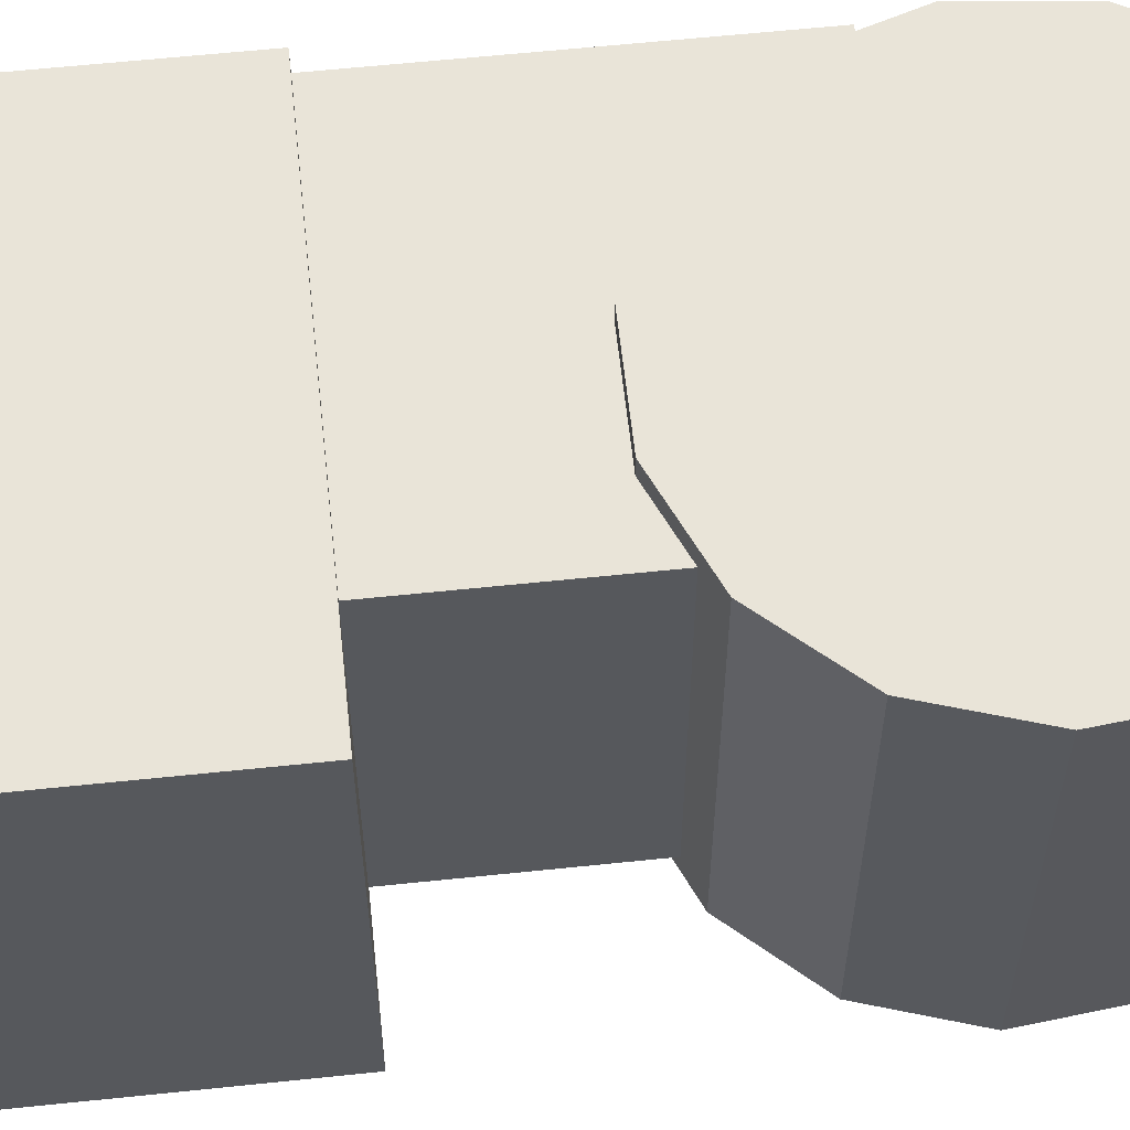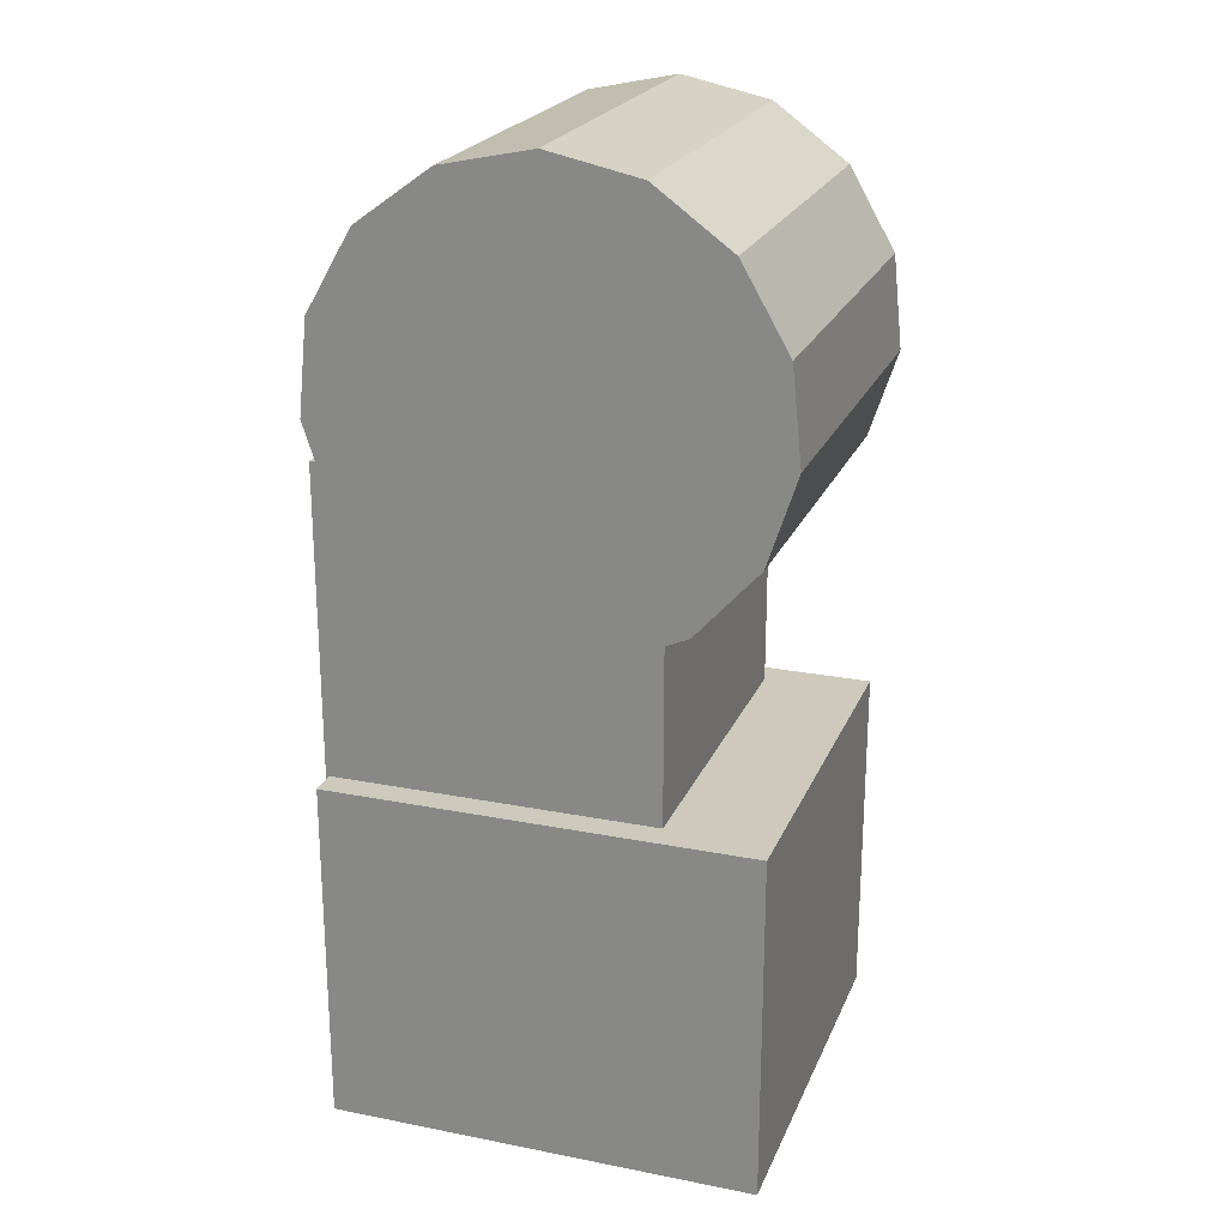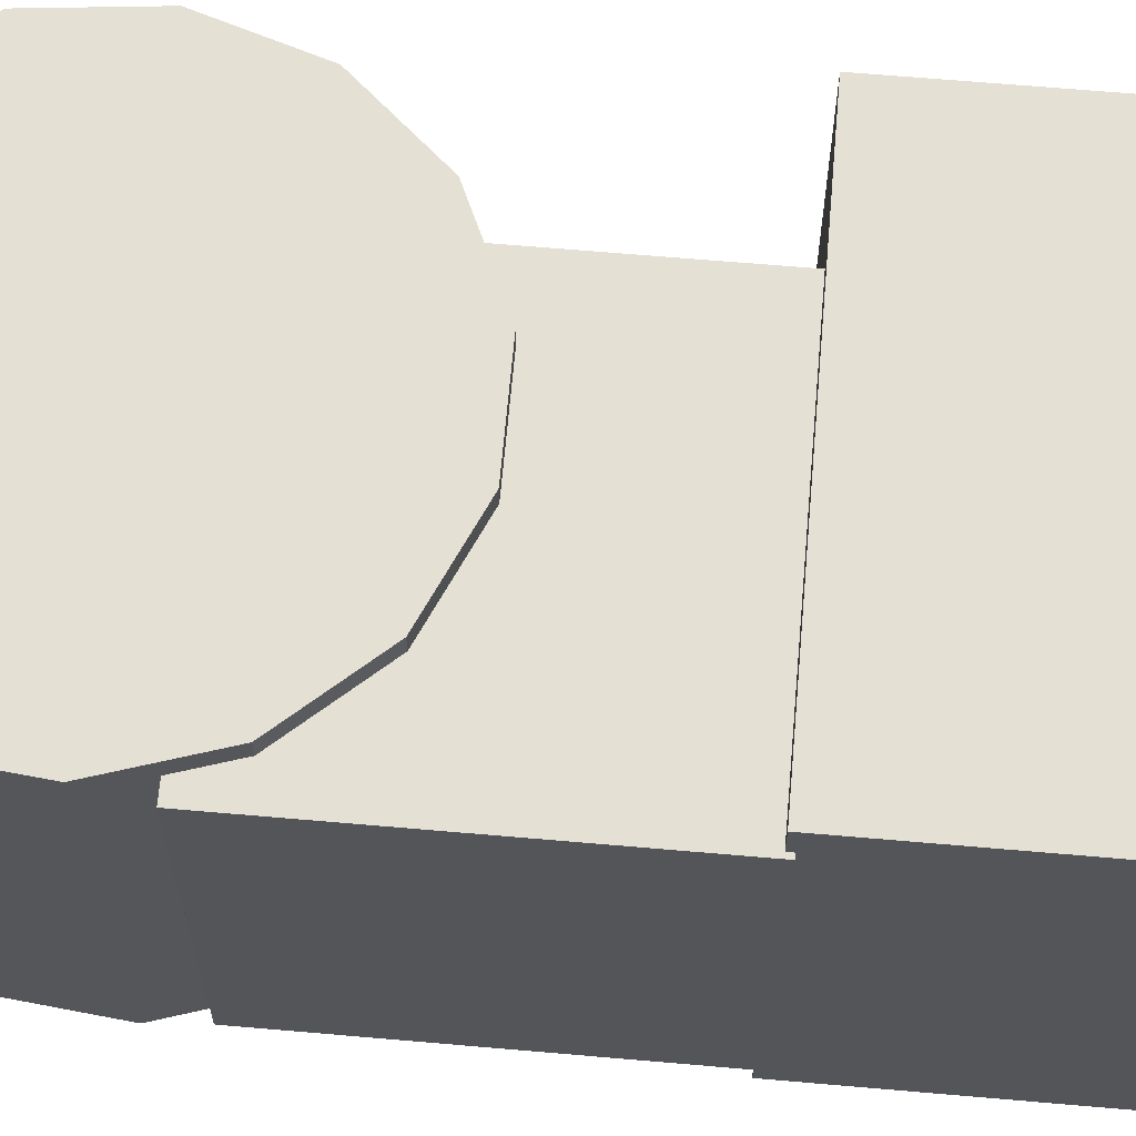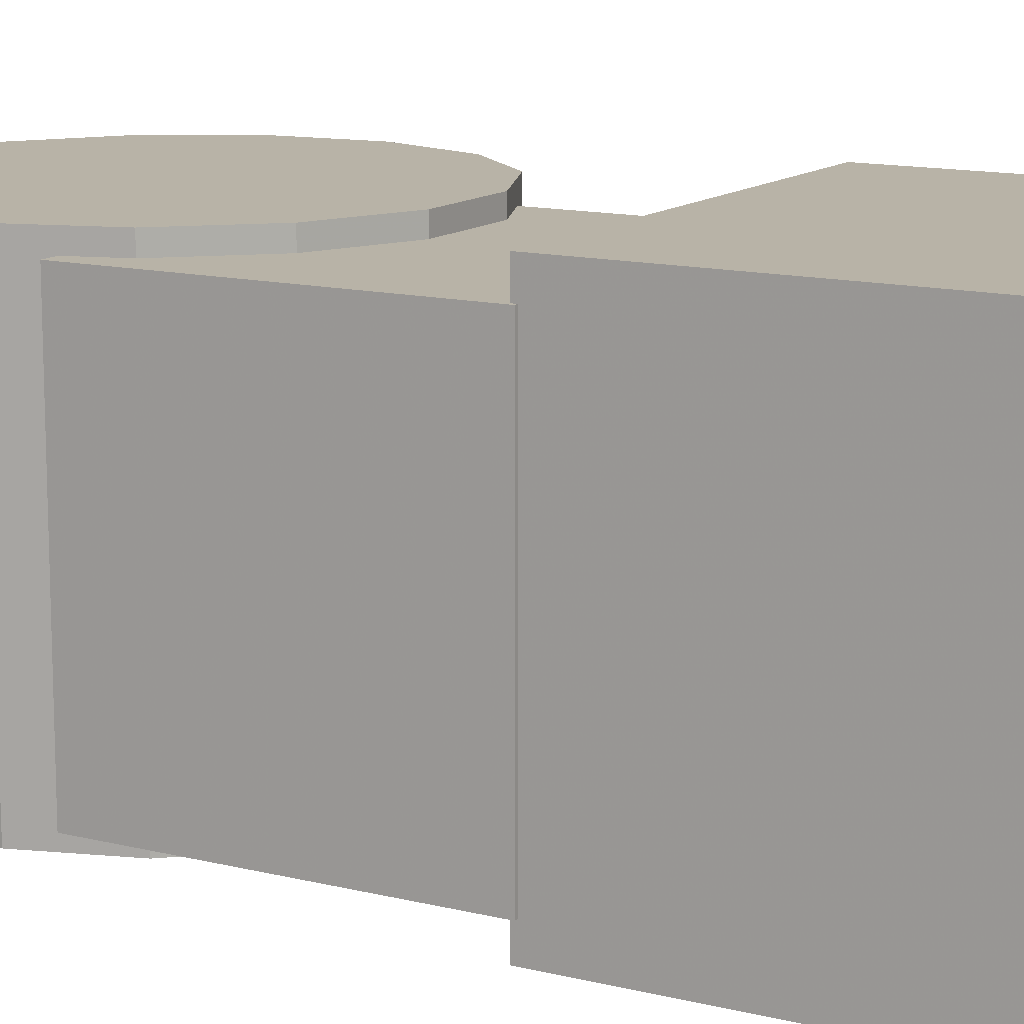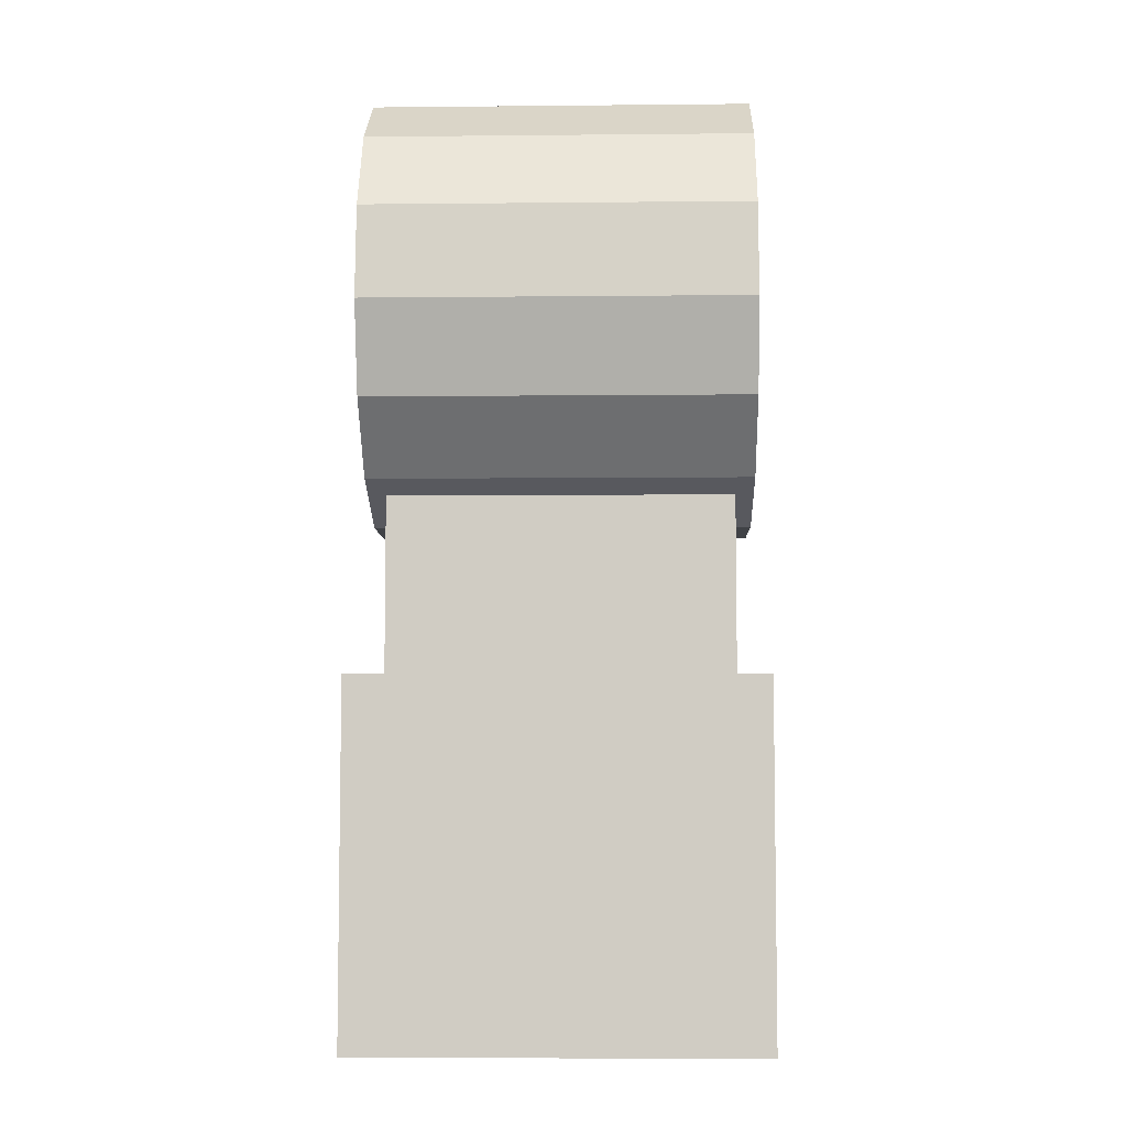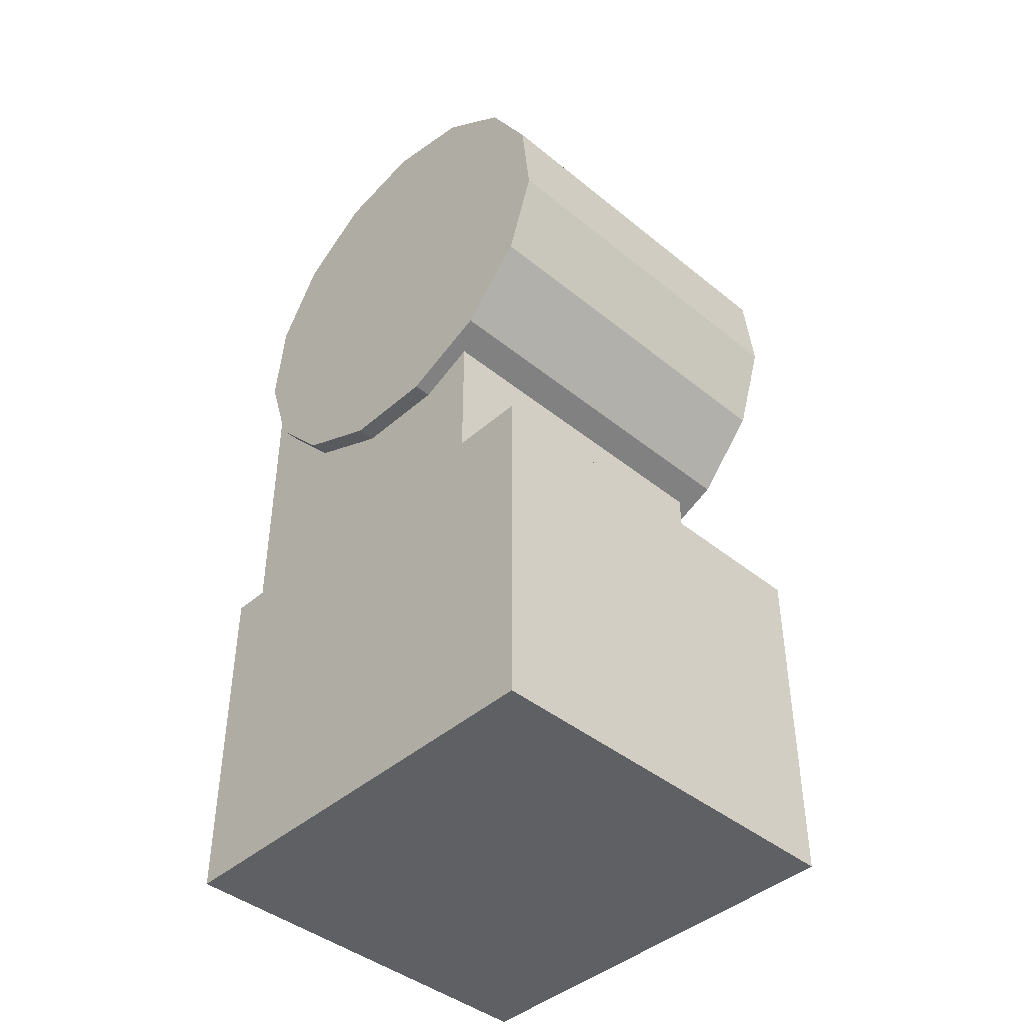
<metadata>
{"format":"obj","ext":"obj","renderer":"f3d","projection":"perspective","resolution":1024,"background":"white","views":[{"elev":60.7,"azim":-96.1,"up":"+Y"},{"elev":22.5,"azim":-161.3,"up":"+Z"},{"elev":65.5,"azim":95.0,"up":"+Y"},{"elev":12.9,"azim":119.9,"up":"+Y"},{"elev":-6.3,"azim":-88.3,"up":"+Z"},{"elev":-42.8,"azim":-133.9,"up":"+Z"}]}
</metadata>
<code>
o unnamed_object1
v -0.08032 -0.07849 0.1165
v -0.08032 0.07851 0.1165
v -0.08032 0.07851 0.2535
v -0.08032 -0.07849 0.2535
v 0.08768 -0.07849 0.1165
v 0.08768 0.07851 0.1165
v 0.08768 0.07851 0.2535
v 0.08768 -0.07849 0.2535
v -0.03982 -0.06749 0.2515
v -0.03982 0.06751 0.2515
v -0.03982 0.06751 0.3745
v -0.03982 -0.06749 0.3745
v 0.08918 -0.06749 0.2515
v 0.08918 0.06751 0.2515
v 0.08918 0.06751 0.3745
v 0.08918 -0.06749 0.3745
v 0.000675 -0.07449 0.489
v 0.000675 0.07451 0.489
v -0.03512 -0.07449 0.4814
v -0.03512 0.07451 0.4814
v -0.06472 -0.07449 0.4599
v -0.06472 0.07451 0.4599
v -0.08302 -0.07449 0.4282
v -0.08302 0.07451 0.4282
v -0.08684 -0.07449 0.3918
v -0.08684 0.07451 0.3918
v -0.07554 -0.07449 0.357
v -0.07554 0.07451 0.357
v -0.05105 -0.07449 0.3298
v -0.05105 0.07451 0.3298
v -0.01762 -0.07449 0.3149
v -0.01762 0.07451 0.3149
v 0.01897 -0.07449 0.3149
v 0.01897 0.07451 0.3149
v 0.0524 -0.07449 0.3298
v 0.0524 0.07451 0.3298
v 0.07688 -0.07449 0.357
v 0.07688 0.07451 0.357
v 0.08819 -0.07449 0.3918
v 0.08819 0.07451 0.3918
v 0.08437 -0.07449 0.4282
v 0.08437 0.07451 0.4282
v 0.06607 -0.07449 0.4599
v 0.06607 0.07451 0.4599
v 0.03647 -0.07449 0.4814
v 0.03647 0.07451 0.4814
g unnamed_object1
f 2 1 4
f 4 3 2
f 8 5 6
f 6 7 8
f 4 1 5
f 5 8 4
f 3 4 8
f 8 7 3
f 6 2 3
f 3 7 6
f 5 1 2
f 2 6 5
f 10 9 12
f 12 11 10
f 16 13 14
f 14 15 16
f 12 9 13
f 13 16 12
f 11 12 16
f 16 15 11
f 14 10 11
f 11 15 14
f 13 9 10
f 10 14 13
f 45 17 19
f 45 19 21
f 45 21 23
f 45 23 25
f 45 25 27
f 45 27 29
f 45 29 31
f 45 31 33
f 45 33 35
f 45 35 37
f 45 37 39
f 45 39 41
f 41 43 45
f 18 46 44
f 18 44 42
f 18 42 40
f 18 40 38
f 18 38 36
f 18 36 34
f 18 34 32
f 18 32 30
f 18 30 28
f 18 28 26
f 18 26 24
f 18 24 22
f 22 20 18
f 19 17 18
f 18 20 19
f 21 19 20
f 20 22 21
f 23 21 22
f 22 24 23
f 25 23 24
f 24 26 25
f 27 25 26
f 26 28 27
f 29 27 28
f 28 30 29
f 31 29 30
f 30 32 31
f 33 31 32
f 32 34 33
f 35 33 34
f 34 36 35
f 37 35 36
f 36 38 37
f 39 37 38
f 38 40 39
f 41 39 40
f 40 42 41
f 43 41 42
f 42 44 43
f 45 43 44
f 44 46 45
f 17 45 46
f 46 18 17

</code>
